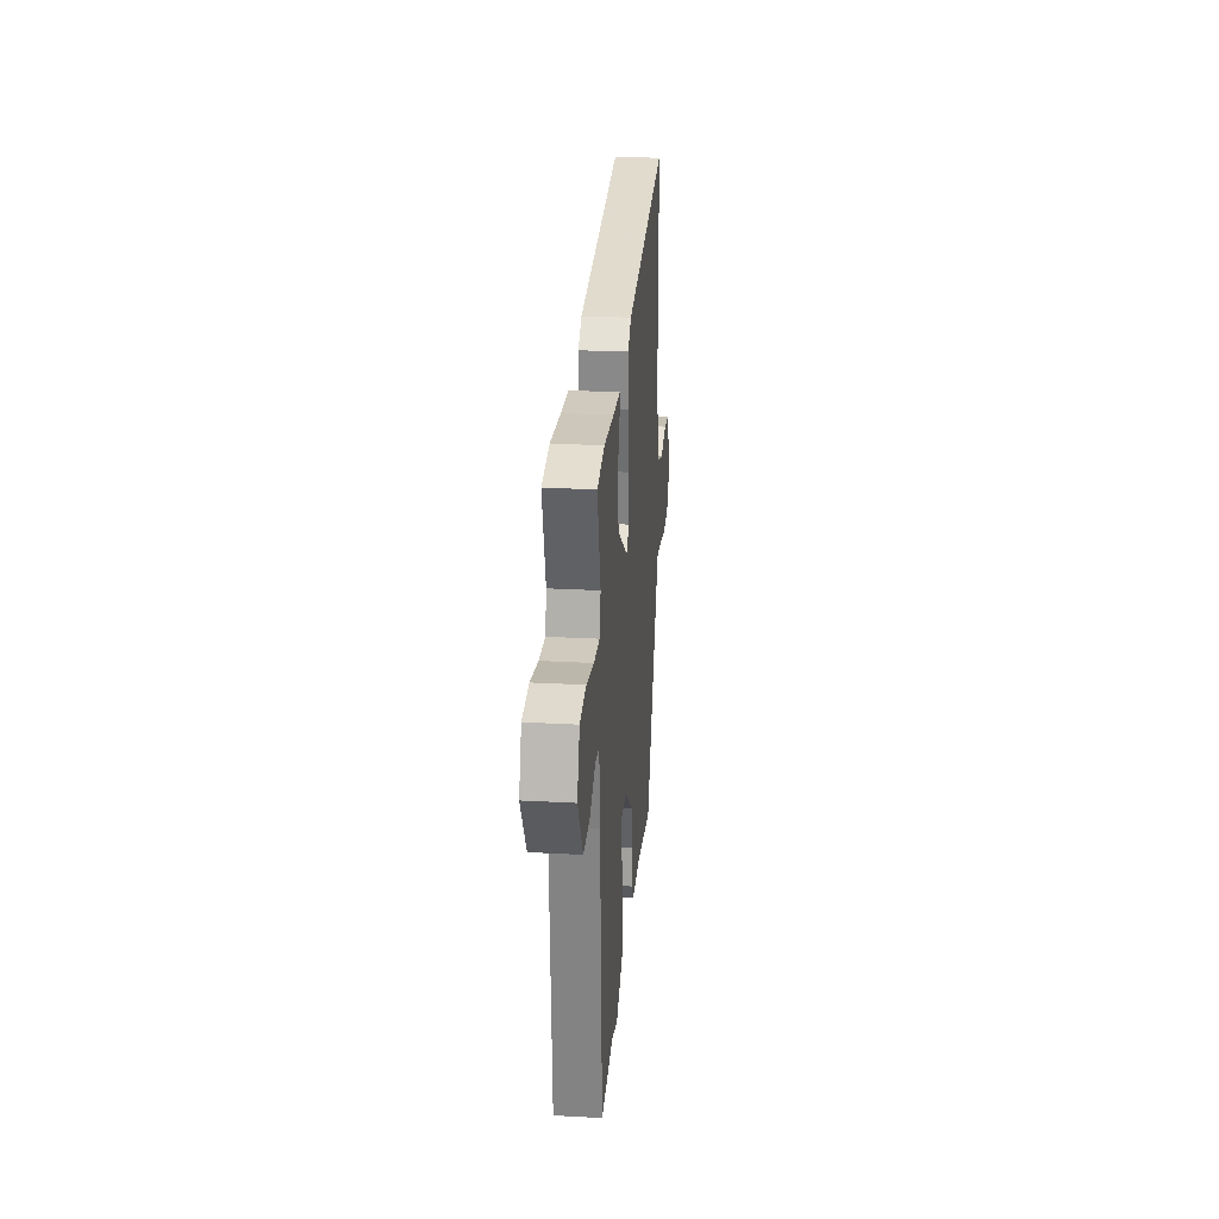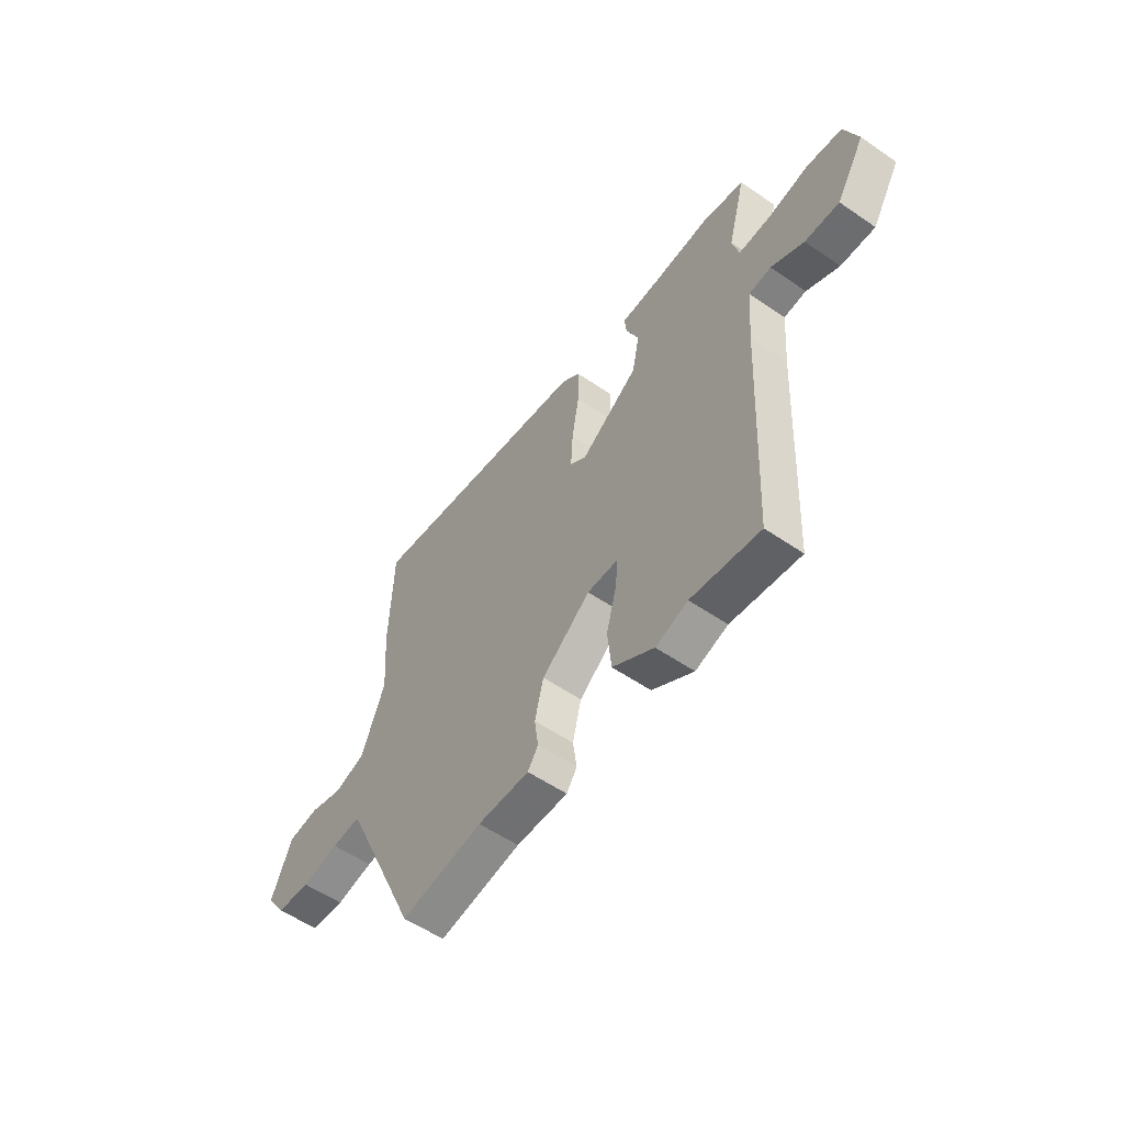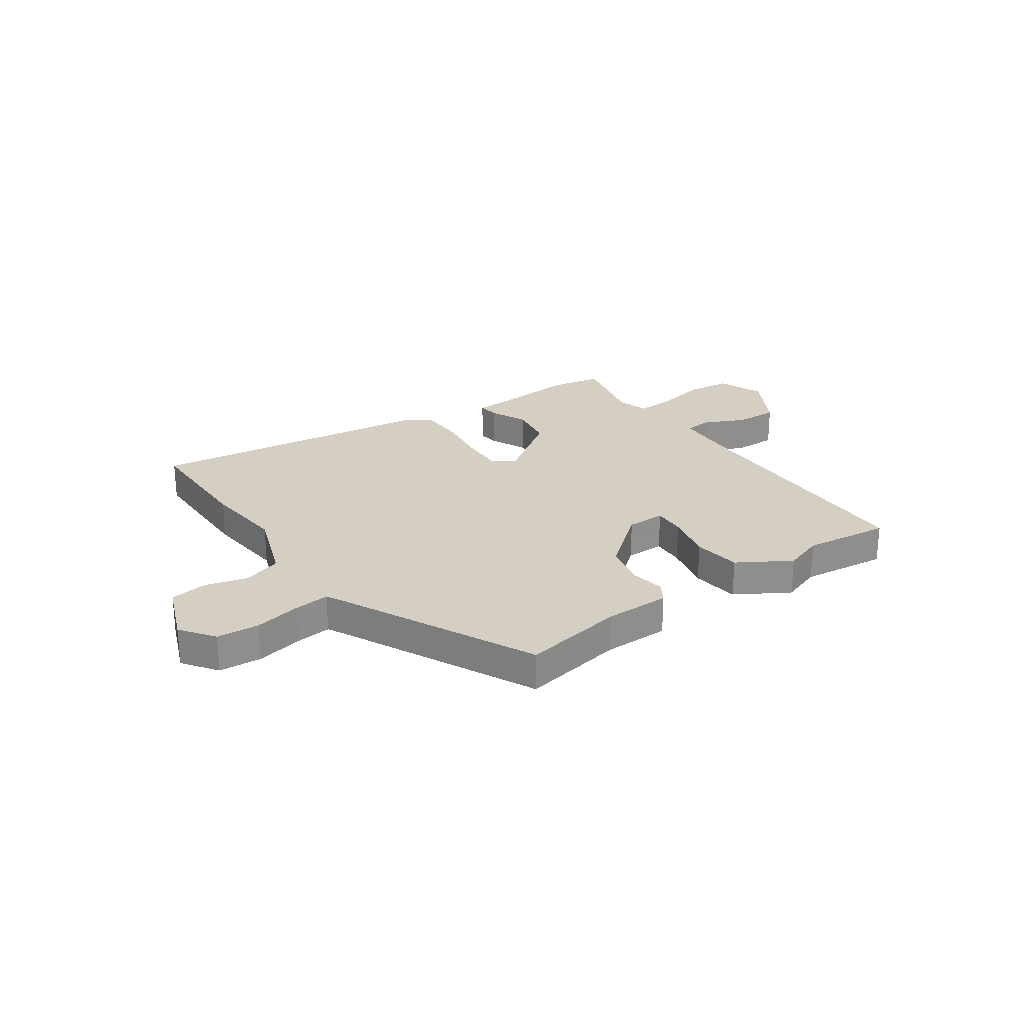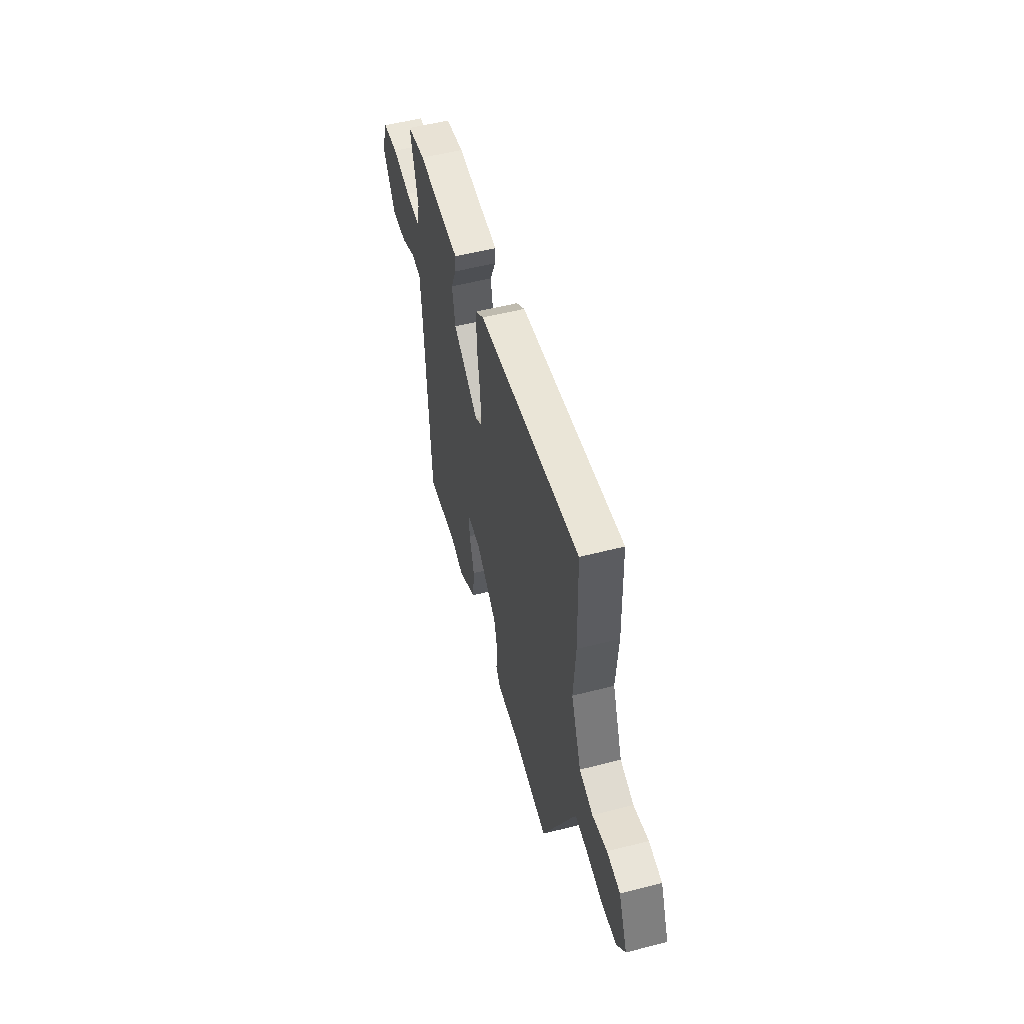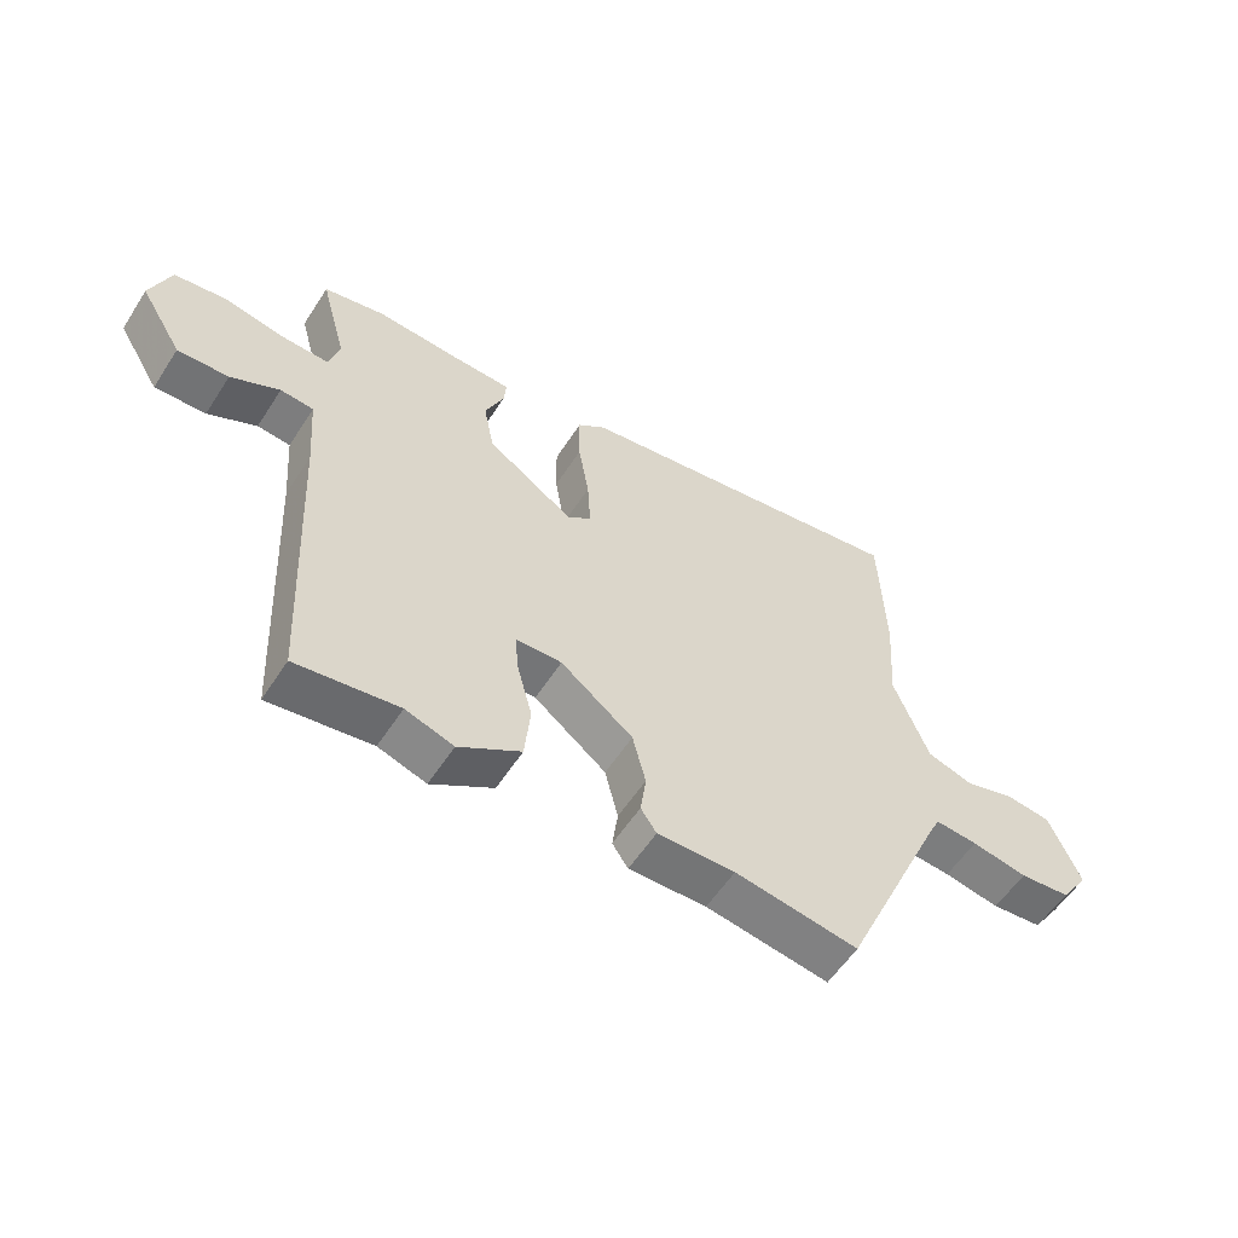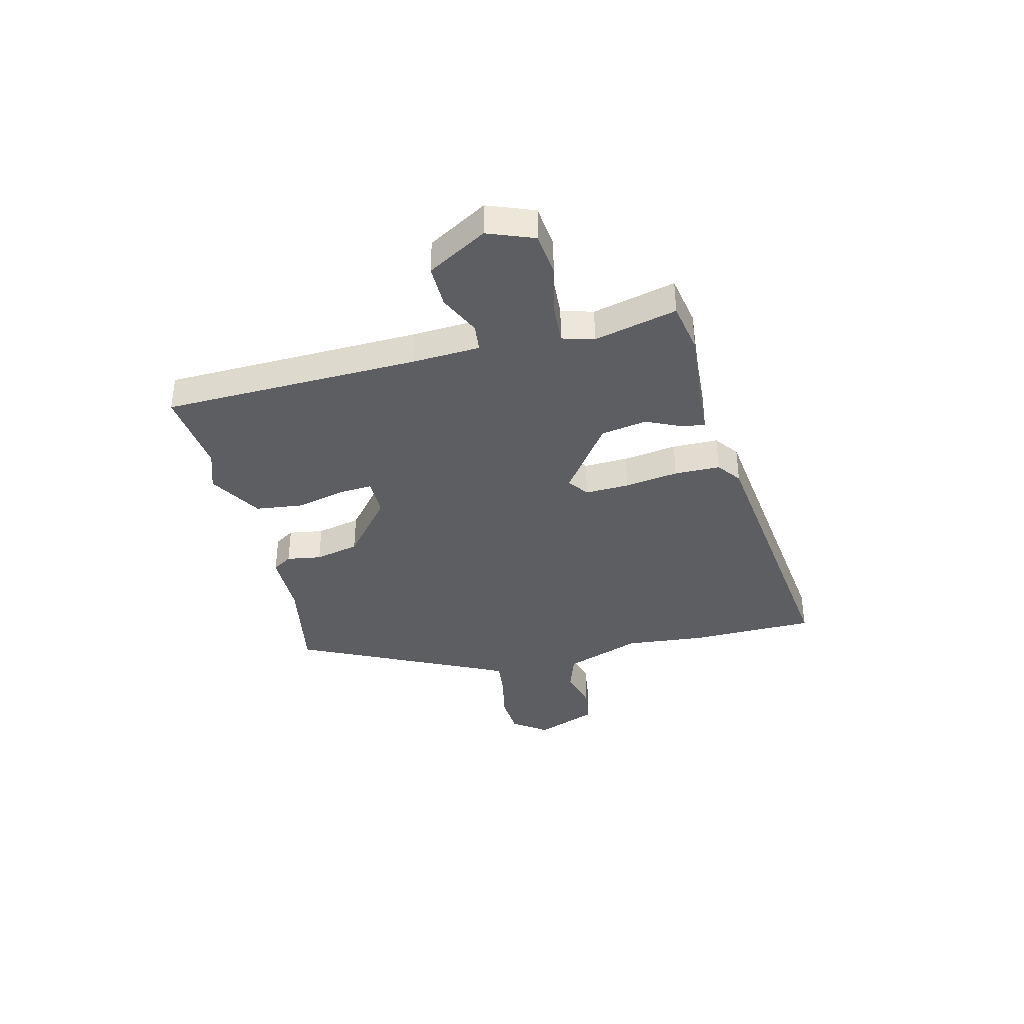
<metadata>
{"format":"obj","ext":"obj","renderer":"f3d","projection":"perspective","resolution":1024,"background":"white","views":[{"elev":25.3,"azim":-84.9,"up":"+Z"},{"elev":-55.8,"azim":-125.8,"up":"+Z"},{"elev":25.4,"azim":143.8,"up":"+Y"},{"elev":54.0,"azim":74.7,"up":"+Z"},{"elev":-56.8,"azim":-32.5,"up":"+Z"},{"elev":-37.6,"azim":-77.4,"up":"+Y"}]}
</metadata>
<code>
v -0.346 0.07 -0.479
v -0.51 0.07 -0.501
v -0.534 0.07 -0.013
v -0.544 0.07 0.116
v -0.597 0.07 0.121
v -0.675 0.07 0.082
v -0.757 0.07 0.079
v -0.825 0.07 0.191
v -0.793 0.07 0.28
v -0.71 0.07 0.291
v -0.612 0.07 0.272
v -0.536 0.07 0.269
v -0.52 0.07 0.33
v -0.562 0.07 0.487
v -0.464 0.07 0.507
v -0.332 0.07 0.498
v -0.235 0.07 0.494
v -0.239 0.07 0.452
v -0.269 0.07 0.382
v -0.252 0.07 0.295
v -0.114 0.07 0.201
v -0.075 0.07 0.23
v -0.08 0.07 0.314
v -0.097 0.07 0.416
v -0.098 0.07 0.503
v -0.053 0.07 0.538
v 0.496 0.07 0.618
v 0.504 0.07 0.381
v 0.493 0.07 0.225
v 0.549 0.07 0.081
v 0.623 0.07 0.058
v 0.703 0.07 0.081
v 0.775 0.07 0.072
v 0.824 0.07 -0.045
v 0.779 0.07 -0.111
v 0.698 0.07 -0.118
v 0.609 0.07 -0.101
v 0.541 0.07 -0.095
v 0.522 0.07 -0.134
v 0.356 0.07 -0.502
v 0.16 0.07 -0.47
v 0.036 0.07 -0.472
v 0.011 0.07 -0.435
v 0.02 0.07 -0.369
v -0.001 0.07 -0.285
v -0.117 0.07 -0.194
v -0.191 0.07 -0.195
v -0.186 0.07 -0.257
v -0.161 0.07 -0.35
v -0.17 0.07 -0.442
v -0.269 0.07 -0.504
v -0.346 0 -0.479
v -0.51 0 -0.501
v -0.534 0 -0.013
v -0.544 0 0.116
v -0.597 0 0.121
v -0.675 0 0.082
v -0.757 0 0.079
v -0.825 0 0.191
v -0.793 0 0.28
v -0.71 0 0.291
v -0.612 0 0.272
v -0.536 0 0.269
v -0.52 0 0.33
v -0.562 0 0.487
v -0.464 0 0.507
v -0.332 0 0.498
v -0.235 0 0.494
v -0.239 0 0.452
v -0.269 0 0.382
v -0.252 0 0.295
v -0.114 0 0.201
v -0.075 0 0.23
v -0.08 0 0.314
v -0.097 0 0.416
v -0.098 0 0.503
v -0.053 0 0.538
v 0.496 0 0.618
v 0.504 0 0.381
v 0.493 0 0.225
v 0.549 0 0.081
v 0.623 0 0.058
v 0.703 0 0.081
v 0.775 0 0.072
v 0.824 0 -0.045
v 0.779 0 -0.111
v 0.698 0 -0.118
v 0.609 0 -0.101
v 0.541 0 -0.095
v 0.522 0 -0.134
v 0.356 0 -0.502
v 0.16 0 -0.47
v 0.036 0 -0.472
v 0.011 0 -0.435
v 0.02 0 -0.369
v -0.001 0 -0.285
v -0.117 0 -0.194
v -0.191 0 -0.195
v -0.186 0 -0.257
v -0.161 0 -0.35
v -0.17 0 -0.442
v -0.269 0 -0.504
f 48 49 50 51
f 47 48 51 1
f 41 42 43 44
f 39 40 41 44
f 38 39 44 45
f 34 35 36 37
f 34 37 38
f 31 32 33 34
f 30 31 34 38
f 29 30 38 45
f 23 24 25 26
f 22 23 26 27
f 21 22 27 28
f 16 17 18 19
f 16 19 20
f 13 14 15 16
f 12 13 16 20
f 8 9 10 11
f 8 11 12
f 5 6 7 8
f 4 5 8 12
f 3 4 12 20
f 47 1 2 3
f 46 47 3 20
f 45 46 20 21
f 21 28 29 45
f 102 101 100 99
f 52 102 99 98
f 95 94 93 92
f 95 92 91 90
f 96 95 90 89
f 88 87 86 85
f 89 88 85
f 85 84 83 82
f 89 85 82 81
f 96 89 81 80
f 77 76 75 74
f 78 77 74 73
f 79 78 73 72
f 70 69 68 67
f 71 70 67
f 67 66 65 64
f 71 67 64 63
f 62 61 60 59
f 63 62 59
f 59 58 57 56
f 63 59 56 55
f 71 63 55 54
f 54 53 52 98
f 71 54 98 97
f 72 71 97 96
f 96 80 79 72
f 1 52 53 2
f 2 53 54 3
f 3 54 55 4
f 4 55 56 5
f 5 56 57 6
f 6 57 58 7
f 7 58 59 8
f 8 59 60 9
f 9 60 61 10
f 10 61 62 11
f 11 62 63 12
f 12 63 64 13
f 13 64 65 14
f 14 65 66 15
f 15 66 67 16
f 16 67 68 17
f 17 68 69 18
f 18 69 70 19
f 19 70 71 20
f 20 71 72 21
f 21 72 73 22
f 22 73 74 23
f 23 74 75 24
f 24 75 76 25
f 25 76 77 26
f 26 77 78 27
f 27 78 79 28
f 28 79 80 29
f 29 80 81 30
f 30 81 82 31
f 31 82 83 32
f 32 83 84 33
f 33 84 85 34
f 34 85 86 35
f 35 86 87 36
f 36 87 88 37
f 37 88 89 38
f 38 89 90 39
f 39 90 91 40
f 40 91 92 41
f 41 92 93 42
f 42 93 94 43
f 43 94 95 44
f 44 95 96 45
f 45 96 97 46
f 46 97 98 47
f 47 98 99 48
f 48 99 100 49
f 49 100 101 50
f 50 101 102 51
f 51 102 52 1

</code>
